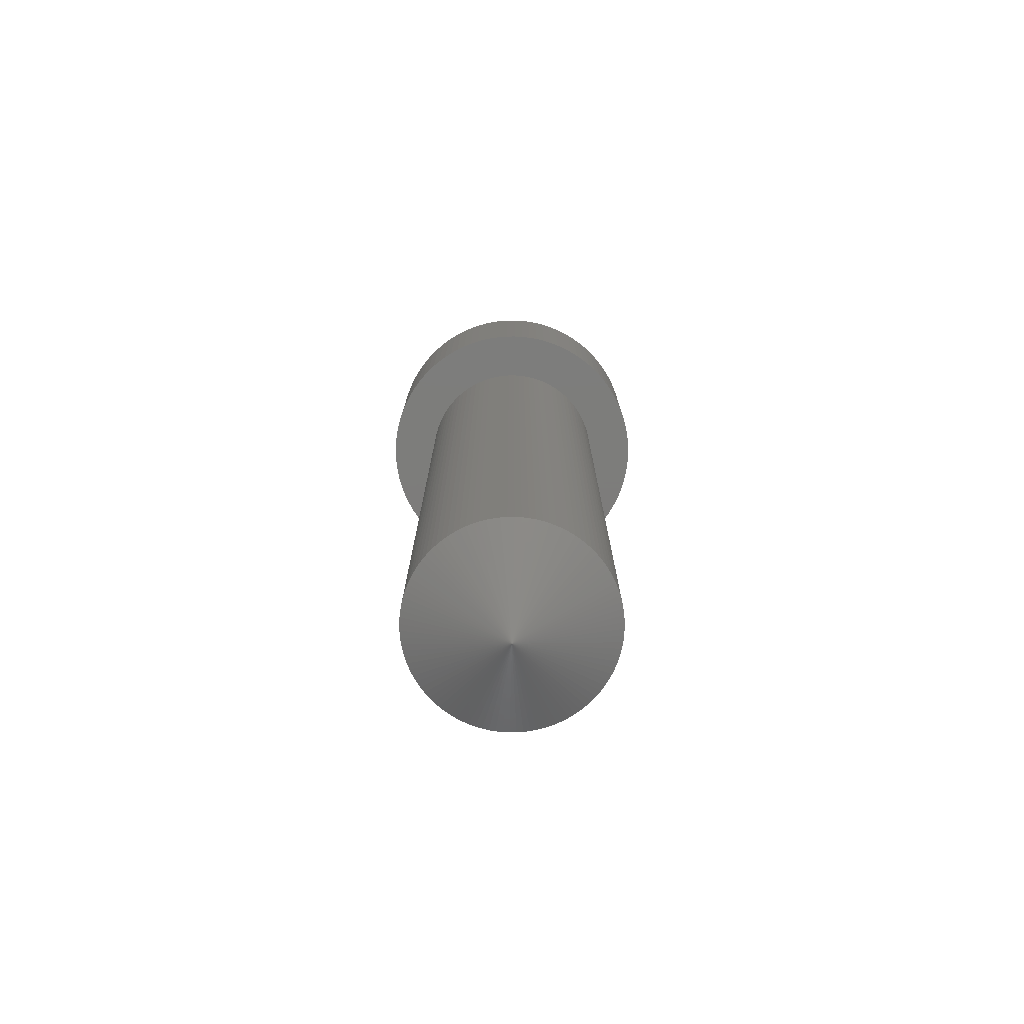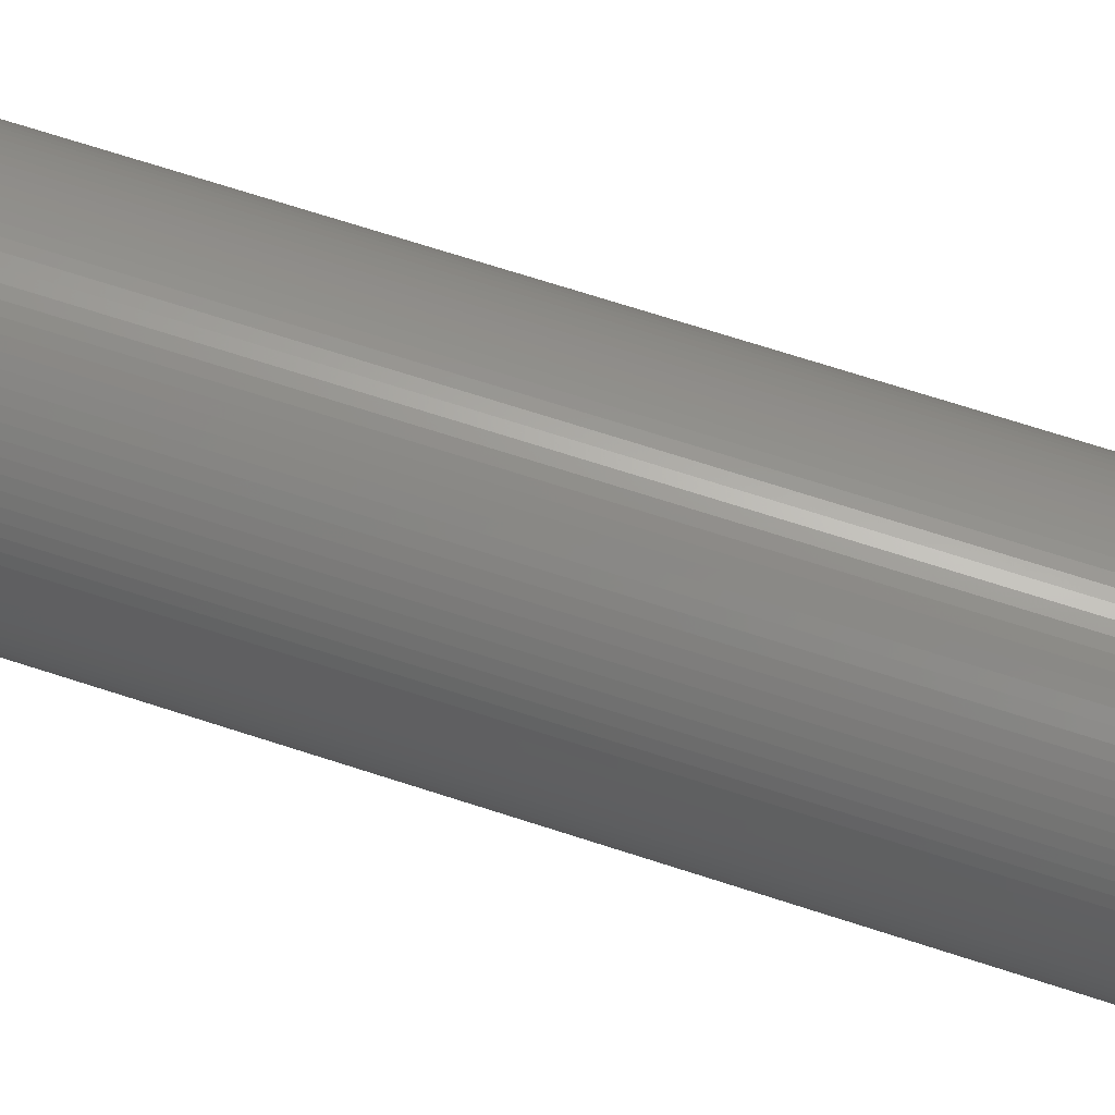
<metadata>
{"format":"stl","ext":"stl","renderer":"f3d","projection":"perspective","resolution":1024,"background":"white","views":[{"elev":-76.2,"azim":-19.3,"up":"+Z"},{"elev":67.2,"azim":-71.7,"up":"+Y"}]}
</metadata>
<code>
# stl→obj: 413 verts, 822 faces
v 5.579 2.209 36
v 5.429 2.555 30
v 5.429 2.555 36
v 5.579 2.209 30
v 5.988 0.3767 36
v 5.953 0.752 30
v 5.953 0.752 36
v 5.988 0.3767 30
v 6 0 36
v 6 0 30
v 5.894 1.124 30
v 5.894 1.124 36
v -5.953 -0.752 30
v -5.988 -0.3767 36
v -5.988 -0.3767 30
v -5.953 -0.752 36
v 1.854 5.706 30
v 1.492 5.811 36
v 1.854 5.706 36
v 1.492 5.811 30
v -5.429 2.555 30
v -5.258 2.891 36
v -5.258 2.891 30
v -5.429 2.555 36
v 5.706 1.854 36
v 5.706 1.854 30
v 4.623 -3.825 36
v 4.854 -3.527 30
v 4.854 -3.527 36
v 4.623 -3.825 30
v 5.811 1.492 30
v 5.811 1.492 36
v 0.3767 5.988 30
v 0 6 36
v 0.3767 5.988 36
v 0 6 30
v 3.215 5.066 30
v 2.891 5.258 36
v 3.215 5.066 36
v 2.891 5.258 30
v 0 -6 30
v 0.3767 -5.988 36
v 0 -6 36
v 0.3767 -5.988 30
v -3.825 4.623 30
v -4.107 4.374 36
v -3.825 4.623 36
v -4.107 4.374 30
v 5.953 -0.752 36
v 5.988 -0.3767 30
v 5.988 -0.3767 36
v 5.953 -0.752 30
v 4.854 3.527 36
v 4.623 3.825 30
v 4.623 3.825 36
v 4.854 3.527 30
v 0.752 -5.953 36
v 0.752 -5.953 30
v -4.854 -3.527 30
v -5.066 -3.215 36
v -5.066 -3.215 30
v -4.854 -3.527 36
v 5.894 -1.124 36
v 5.894 -1.124 30
v -5.258 -2.891 30
v -5.429 -2.555 36
v -5.429 -2.555 30
v -5.258 -2.891 36
v -6 0 36
v -6 0 30
v 5.811 -1.492 36
v 5.811 -1.492 30
v -5.579 -2.209 30
v -5.706 -1.854 36
v -5.706 -1.854 30
v -5.579 -2.209 36
v 5.066 -3.215 30
v 5.066 -3.215 36
v 4 0 30
v 3.992 -0.2512 30
v 3.968 -0.5013 30
v 3.992 0.2512 30
v 3.929 -0.7495 30
v 3.874 -0.9948 30
v 5.706 -1.854 30
v 3.968 0.5013 30
v 3.804 -1.236 30
v 5.579 -2.209 30
v 3.719 -1.472 30
v 5.429 -2.555 30
v 3.929 0.7495 30
v 3.619 -1.703 30
v 5.258 -2.891 30
v 3.505 -1.927 30
v 3.874 0.9948 30
v 3.377 -2.143 30
v 3.236 -2.351 30
v 3.804 1.236 30
v 3.082 -2.55 30
v 4.374 -4.107 30
v 2.916 -2.738 30
v 4.107 -4.374 30
v 3.719 1.472 30
v 2.738 -2.916 30
v 3.825 -4.623 30
v 2.55 -3.082 30
v 3.527 -4.854 30
v 2.351 -3.236 30
v 3.215 -5.066 30
v 2.143 -3.377 30
v 2.891 -5.258 30
v 1.927 -3.505 30
v 2.555 -5.429 30
v 1.703 -3.619 30
v 2.209 -5.579 30
v 1.472 -3.719 30
v 1.854 -5.706 30
v 1.236 -3.804 30
v 1.492 -5.811 30
v 0.9948 -3.874 30
v 1.124 -5.894 30
v 0.7495 -3.929 30
v 0.5013 -3.968 30
v 0.2512 -3.992 30
v 0 -4 30
v -0.2512 -3.992 30
v -0.3767 -5.988 30
v -0.5013 -3.968 30
v -0.752 -5.953 30
v -0.7495 -3.929 30
v -1.124 -5.894 30
v -0.9948 -3.874 30
v -1.492 -5.811 30
v -1.236 -3.804 30
v -1.854 -5.706 30
v -1.472 -3.719 30
v -2.209 -5.579 30
v -1.703 -3.619 30
v -2.555 -5.429 30
v -1.927 -3.505 30
v -2.891 -5.258 30
v -2.143 -3.377 30
v -3.215 -5.066 30
v -2.351 -3.236 30
v -3.527 -4.854 30
v -2.55 -3.082 30
v -3.825 -4.623 30
v -2.738 -2.916 30
v -4.107 -4.374 30
v -2.916 -2.738 30
v -4.374 -4.107 30
v -3.082 -2.55 30
v -4.623 -3.825 30
v -3.236 -2.351 30
v -3.377 -2.143 30
v -3.505 -1.927 30
v -3.619 -1.703 30
v -3.719 -1.472 30
v 3.619 1.703 30
v 5.258 2.891 30
v 3.505 1.927 30
v 5.066 3.215 30
v 3.377 2.143 30
v 3.236 2.351 30
v 3.082 2.55 30
v 4.374 4.107 30
v 2.916 2.738 30
v 4.107 4.374 30
v 2.738 2.916 30
v 3.825 4.623 30
v 2.55 3.082 30
v 3.527 4.854 30
v 2.351 3.236 30
v 2.143 3.377 30
v 1.927 3.505 30
v 2.555 5.429 30
v 1.703 3.619 30
v 2.209 5.579 30
v 1.472 3.719 30
v 1.236 3.804 30
v 0.9948 3.874 30
v 1.124 5.894 30
v 0.7495 3.929 30
v 0.752 5.953 30
v 0.5013 3.968 30
v 0.2512 3.992 30
v 0 4 30
v -0.2512 3.992 30
v -0.3767 5.988 30
v -0.5013 3.968 30
v -0.752 5.953 30
v -0.7495 3.929 30
v -1.124 5.894 30
v -0.9948 3.874 30
v -1.492 5.811 30
v -1.236 3.804 30
v -1.854 5.706 30
v -1.472 3.719 30
v -2.209 5.579 30
v -1.703 3.619 30
v -2.555 5.429 30
v -1.927 3.505 30
v -2.891 5.258 30
v -2.143 3.377 30
v -3.215 5.066 30
v -2.351 3.236 30
v -3.527 4.854 30
v -2.55 3.082 30
v -2.738 2.916 30
v -2.916 2.738 30
v -4.374 4.107 30
v -3.082 2.55 30
v -4.623 3.825 30
v -3.236 2.351 30
v -4.854 3.527 30
v -3.377 2.143 30
v -5.066 3.215 30
v -3.505 1.927 30
v -3.619 1.703 30
v -3.719 1.472 30
v -5.579 2.209 30
v -3.804 1.236 30
v -5.706 1.854 30
v -3.874 0.9948 30
v -5.811 1.492 30
v -3.929 0.7495 30
v -5.894 1.124 30
v -3.968 0.5013 30
v -5.953 0.752 30
v -3.992 0.2512 30
v -5.988 0.3767 30
v -4 0 30
v -3.804 -1.236 30
v -3.874 -0.9948 30
v -5.811 -1.492 30
v -3.929 -0.7495 30
v -5.894 -1.124 30
v -3.968 -0.5013 30
v -3.992 -0.2512 30
v 5.258 2.891 36
v 5.066 3.215 36
v 5.258 -2.891 36
v -4.623 3.825 36
v -4.854 3.527 36
v -4.623 -3.825 36
v -4.374 -4.107 36
v 3.825 4.623 36
v 4.107 4.374 36
v 2.209 -5.579 36
v 1.854 -5.706 36
v -3.527 -4.854 36
v -3.825 -4.623 36
v -3.527 4.854 36
v -3.215 5.066 36
v 3.464 0 36
v 5.706 -1.854 36
v 5.579 -2.209 36
v 5.429 -2.555 36
v 1.732 3 36
v 1.732 -3 36
v 4.374 4.107 36
v 4.374 -4.107 36
v 3.527 4.854 36
v 4.107 -4.374 36
v 3.825 -4.623 36
v 2.555 5.429 36
v 2.209 5.579 36
v 1.124 5.894 36
v 0.752 5.953 36
v -1.732 3 36
v -0.3767 5.988 36
v -0.752 5.953 36
v -1.124 5.894 36
v -1.492 5.811 36
v -1.854 5.706 36
v -2.209 5.579 36
v -2.555 5.429 36
v -2.891 5.258 36
v 3.527 -4.854 36
v 3.215 -5.066 36
v 2.891 -5.258 36
v 2.555 -5.429 36
v 1.492 -5.811 36
v 1.124 -5.894 36
v -1.732 -3 36
v -0.3767 -5.988 36
v -0.752 -5.953 36
v -1.124 -5.894 36
v -1.492 -5.811 36
v -1.854 -5.706 36
v -2.209 -5.579 36
v -2.555 -5.429 36
v -2.891 -5.258 36
v -3.215 -5.066 36
v -3.464 0 36
v -4.374 4.107 36
v -4.107 -4.374 36
v -5.066 3.215 36
v -5.579 2.209 36
v -5.706 1.854 36
v -5.811 1.492 36
v -5.894 1.124 36
v -5.811 -1.492 36
v -5.953 0.752 36
v -5.894 -1.124 36
v -5.988 0.3767 36
v 1.732 -3 33
v -1.732 -3 33
v 3.464 0 33
v -1.732 3 33
v 1.732 3 33
v -3.464 0 33
v -2.916 2.738 0
v -2.738 2.916 0
v -3.236 2.351 0
v -3.082 2.55 0
v -3.719 -1.472 0
v -3.804 -1.236 0
v 1.927 -3.505 0
v 2.143 -3.377 0
v -3.992 0.2512 0
v -3.968 0.5013 0
v 4 0 0
v 3.992 -0.2512 0
v 3.505 -1.927 0
v 3.377 -2.143 0
v -3.619 -1.703 0
v -1.236 3.804 0
v -1.472 3.719 0
v 2.738 2.916 0
v 2.55 3.082 0
v 1.472 -3.719 0
v 1.703 -3.619 0
v 3.804 -1.236 0
v 3.719 -1.472 0
v -3.804 1.236 0
v -3.719 1.472 0
v -1.472 -3.719 0
v -1.236 -3.804 0
v -4 0 0
v 3.992 0.2512 0
v 3.968 -0.5013 0
v 3.929 -0.7495 0
v 3.874 0.9948 0
v 3.929 0.7495 0
v -0.7495 3.929 0
v -0.9948 3.874 0
v 0 4 0
v -0.2512 3.992 0
v -3.929 -0.7495 0
v -3.968 -0.5013 0
v -0.2512 -3.992 0
v 0 -4 0
v -2.55 3.082 0
v -0.5013 -3.968 0
v 0.7495 3.929 0
v 0.5013 3.968 0
v 2.143 3.377 0
v 1.927 3.505 0
v -0.7495 -3.929 0
v -1.927 3.505 0
v -2.143 3.377 0
v 3.719 1.472 0
v 3.804 1.236 0
v 2.351 -3.236 0
v -1.703 3.619 0
v 0.2512 -3.992 0
v 3.968 0.5013 0
v 0.2512 3.992 0
v 3.377 2.143 0
v 3.505 1.927 0
v -2.351 3.236 0
v 3.619 1.703 0
v 2.916 2.738 0
v 3.082 2.55 0
v 3.082 -2.55 0
v 2.916 -2.738 0
v 3.619 -1.703 0
v 3.236 -2.351 0
v 1.236 3.804 0
v 0.9948 3.874 0
v 2.351 3.236 0
v -3.505 -1.927 0
v 3.236 2.351 0
v 0.7495 -3.929 0
v 0.9948 -3.874 0
v -3.929 0.7495 0
v -3.236 -2.351 0
v -3.377 -2.143 0
v 1.703 3.619 0
v -2.143 -3.377 0
v -1.927 -3.505 0
v -3.377 2.143 0
v -3.874 0.9948 0
v 1.472 3.719 0
v 3.874 -0.9948 0
v -3.992 -0.2512 0
v -0.5013 3.968 0
v 1.236 -3.804 0
v 2.738 -2.916 0
v 2.55 -3.082 0
v -2.916 -2.738 0
v -3.082 -2.55 0
v -2.351 -3.236 0
v -3.505 1.927 0
v 0.5013 -3.968 0
v -0.9948 -3.874 0
v -3.874 -0.9948 0
v -1.703 -3.619 0
v -2.738 -2.916 0
v -3.619 1.703 0
v -2.55 -3.082 0
v 0 0 -2
f 1 2 3
f 2 1 4
f 5 6 7
f 6 5 8
f 9 8 5
f 8 9 10
f 7 11 12
f 11 7 6
f 13 14 15
f 14 13 16
f 17 18 19
f 18 17 20
f 21 22 23
f 22 21 24
f 25 4 1
f 4 25 26
f 27 28 29
f 28 27 30
f 12 31 32
f 31 12 11
f 33 34 35
f 34 33 36
f 37 38 39
f 38 37 40
f 41 42 43
f 42 41 44
f 45 46 47
f 46 45 48
f 49 50 51
f 50 49 52
f 53 54 55
f 54 53 56
f 44 57 42
f 57 44 58
f 59 60 61
f 60 59 62
f 63 52 49
f 52 63 64
f 65 66 67
f 66 65 68
f 15 69 70
f 69 15 14
f 71 64 63
f 64 71 72
f 73 74 75
f 74 73 76
f 29 77 78
f 77 29 28
f 79 10 50
f 80 50 52
f 10 79 8
f 81 52 64
f 82 8 79
f 83 64 72
f 8 82 6
f 84 72 85
f 86 6 82
f 87 85 88
f 6 86 11
f 89 88 90
f 91 11 86
f 92 90 93
f 11 91 31
f 94 93 77
f 95 31 91
f 96 77 28
f 31 95 26
f 97 28 30
f 98 26 95
f 99 30 100
f 26 98 4
f 101 100 102
f 103 4 98
f 4 103 2
f 50 80 79
f 52 81 80
f 64 83 81
f 72 84 83
f 104 102 105
f 85 87 84
f 88 89 87
f 90 92 89
f 106 105 107
f 93 94 92
f 77 96 94
f 28 97 96
f 108 107 109
f 30 99 97
f 100 101 99
f 110 109 111
f 102 104 101
f 112 111 113
f 105 106 104
f 107 108 106
f 114 113 115
f 109 110 108
f 111 112 110
f 116 115 117
f 113 114 112
f 118 117 119
f 115 116 114
f 117 118 116
f 120 119 121
f 119 120 118
f 122 121 58
f 121 122 120
f 58 123 122
f 44 123 58
f 44 124 123
f 41 124 44
f 41 125 124
f 41 126 125
f 127 126 41
f 127 128 126
f 129 128 127
f 128 129 130
f 131 130 129
f 130 131 132
f 133 132 131
f 132 133 134
f 135 134 133
f 134 135 136
f 137 136 135
f 136 137 138
f 139 138 137
f 138 139 140
f 141 140 139
f 140 141 142
f 143 142 141
f 142 143 144
f 145 144 143
f 144 145 146
f 147 146 145
f 146 147 148
f 149 148 147
f 148 149 150
f 151 150 149
f 150 151 152
f 153 152 151
f 152 153 154
f 59 154 153
f 154 59 155
f 61 155 59
f 155 61 156
f 65 156 61
f 156 65 157
f 157 67 158
f 67 157 65
f 159 2 103
f 2 159 160
f 161 160 159
f 160 161 162
f 163 162 161
f 162 163 56
f 164 56 163
f 56 164 54
f 165 54 164
f 54 165 166
f 167 166 165
f 166 167 168
f 169 168 167
f 168 169 170
f 171 170 169
f 170 171 172
f 173 172 171
f 172 173 37
f 174 37 173
f 37 174 40
f 175 40 174
f 40 175 176
f 177 176 175
f 176 177 178
f 179 178 177
f 178 179 17
f 180 17 179
f 17 180 20
f 181 20 180
f 20 181 182
f 183 182 181
f 182 183 184
f 185 184 183
f 185 33 184
f 186 33 185
f 187 33 186
f 187 36 33
f 188 36 187
f 188 189 36
f 190 189 188
f 191 190 192
f 190 191 189
f 193 192 194
f 192 193 191
f 195 194 196
f 197 196 198
f 194 195 193
f 199 198 200
f 196 197 195
f 201 200 202
f 203 202 204
f 198 199 197
f 205 204 206
f 207 206 208
f 200 201 199
f 45 208 209
f 202 203 201
f 48 209 210
f 211 210 212
f 204 205 203
f 213 212 214
f 215 214 216
f 217 216 218
f 206 207 205
f 23 218 219
f 21 219 220
f 221 220 222
f 208 45 207
f 223 222 224
f 225 224 226
f 227 226 228
f 229 228 230
f 209 48 45
f 231 230 232
f 73 158 67
f 158 73 233
f 210 211 48
f 75 233 73
f 212 213 211
f 233 75 234
f 214 215 213
f 235 234 75
f 216 217 215
f 234 235 236
f 218 23 217
f 237 236 235
f 219 21 23
f 236 237 238
f 220 221 21
f 13 238 237
f 222 223 221
f 238 13 239
f 224 225 223
f 15 239 13
f 226 227 225
f 239 15 232
f 228 229 227
f 70 232 15
f 230 231 229
f 232 70 231
f 240 162 241
f 162 240 160
f 78 93 242
f 93 78 77
f 215 243 213
f 243 215 244
f 151 245 153
f 245 151 246
f 168 247 248
f 247 168 170
f 117 249 250
f 249 117 115
f 241 56 53
f 56 241 162
f 147 251 252
f 251 147 145
f 205 253 254
f 253 205 207
f 255 9 5
f 255 5 7
f 9 255 51
f 255 7 12
f 51 255 49
f 255 12 32
f 49 255 63
f 255 32 25
f 63 255 71
f 255 25 1
f 71 255 256
f 255 1 3
f 256 255 257
f 255 3 240
f 257 255 258
f 259 240 241
f 258 255 242
f 259 241 53
f 260 242 255
f 259 53 55
f 242 260 78
f 259 55 261
f 78 260 29
f 259 261 248
f 29 260 27
f 259 248 247
f 27 260 262
f 259 247 263
f 262 260 264
f 264 260 265
f 259 263 39
f 259 39 38
f 259 38 266
f 259 266 267
f 259 267 19
f 240 259 255
f 18 259 19
f 268 259 18
f 269 259 268
f 35 259 269
f 34 259 35
f 270 34 271
f 270 271 272
f 270 272 273
f 270 273 274
f 34 270 259
f 275 270 274
f 276 270 275
f 277 270 276
f 278 270 277
f 254 270 278
f 253 270 254
f 47 270 253
f 265 260 279
f 279 260 280
f 280 260 281
f 281 260 282
f 282 260 249
f 249 260 250
f 260 283 250
f 260 284 283
f 260 57 284
f 260 42 57
f 260 43 42
f 285 43 260
f 43 285 286
f 286 285 287
f 287 285 288
f 288 285 289
f 285 290 289
f 285 291 290
f 285 292 291
f 285 293 292
f 285 294 293
f 68 285 295
f 285 251 294
f 46 270 47
f 296 270 46
f 285 252 251
f 243 270 296
f 285 297 252
f 244 270 243
f 285 246 297
f 298 270 244
f 285 245 246
f 22 270 298
f 285 62 245
f 270 22 295
f 285 60 62
f 24 295 22
f 285 68 60
f 299 295 24
f 295 66 68
f 300 295 299
f 295 76 66
f 301 295 300
f 295 74 76
f 302 295 301
f 295 303 74
f 304 295 302
f 295 305 303
f 306 295 304
f 295 16 305
f 69 295 306
f 295 14 16
f 295 69 14
f 121 283 284
f 283 121 119
f 189 272 271
f 272 189 191
f 172 39 263
f 39 172 37
f 3 160 240
f 160 3 2
f 211 46 48
f 46 211 296
f 195 275 274
f 275 195 197
f 111 280 281
f 280 111 109
f 199 277 276
f 277 199 201
f 193 274 273
f 274 193 195
f 223 299 221
f 299 223 300
f 261 168 248
f 168 261 166
f 131 287 288
f 287 131 129
f 229 302 227
f 302 229 304
f 32 26 25
f 26 32 31
f 227 301 225
f 301 227 302
f 139 291 292
f 291 139 137
f 61 68 65
f 68 61 60
f 264 100 262
f 100 264 102
f 55 166 261
f 166 55 54
f 105 264 265
f 264 105 102
f 119 250 283
f 250 119 117
f 145 294 251
f 294 145 143
f 113 281 282
f 281 113 111
f 184 35 269
f 35 184 33
f 197 276 275
f 276 197 199
f 170 263 247
f 263 170 172
f 109 279 280
f 279 109 107
f 36 271 34
f 271 36 189
f 51 10 9
f 10 51 50
f 176 267 266
f 267 176 178
f 40 266 38
f 266 40 176
f 149 252 297
f 252 149 147
f 262 30 27
f 30 262 100
f 258 88 257
f 88 258 90
f 178 19 267
f 19 178 17
f 127 43 286
f 43 127 41
f 242 90 258
f 90 242 93
f 257 85 256
f 85 257 88
f 201 278 277
f 278 201 203
f 203 254 278
f 254 203 205
f 115 282 249
f 282 115 113
f 191 273 272
f 273 191 193
f 256 72 71
f 72 256 85
f 182 269 268
f 269 182 184
f 137 290 291
f 290 137 135
f 149 246 151
f 246 149 297
f 58 284 57
f 284 58 121
f 237 16 13
f 16 237 305
f 207 47 253
f 47 207 45
f 67 76 73
f 76 67 66
f 221 24 21
f 24 221 299
f 133 288 289
f 288 133 131
f 70 306 231
f 306 70 69
f 217 244 215
f 244 217 298
f 129 286 287
f 286 129 127
f 143 293 294
f 293 143 141
f 153 62 59
f 62 153 245
f 141 292 293
f 292 141 139
f 107 265 279
f 265 107 105
f 225 300 223
f 300 225 301
f 213 296 211
f 296 213 243
f 135 289 290
f 289 135 133
f 231 304 229
f 304 231 306
f 235 305 237
f 305 235 303
f 75 303 235
f 303 75 74
f 20 268 18
f 268 20 182
f 23 298 217
f 298 23 22
f 307 285 260
f 285 307 308
f 307 255 309
f 255 307 260
f 310 259 270
f 259 310 311
f 309 259 311
f 259 309 255
f 295 310 270
f 310 295 312
f 285 312 295
f 312 285 308
f 311 307 309
f 310 307 311
f 310 308 307
f 308 310 312
f 313 209 314
f 209 313 210
f 315 212 316
f 212 315 214
f 317 233 318
f 233 317 158
f 319 110 112
f 110 319 320
f 321 228 322
f 228 321 230
f 80 323 79
f 323 80 324
f 96 325 94
f 325 96 326
f 327 158 317
f 158 327 157
f 328 198 196
f 198 328 329
f 330 171 169
f 171 330 331
f 332 114 116
f 114 332 333
f 89 334 87
f 334 89 335
f 336 220 337
f 220 336 222
f 338 134 136
f 134 338 339
f 340 230 321
f 230 340 232
f 79 341 82
f 341 79 323
f 83 342 81
f 342 83 343
f 91 344 95
f 344 91 345
f 346 194 192
f 194 346 347
f 348 188 187
f 188 348 349
f 350 238 351
f 238 350 236
f 352 125 126
f 125 352 353
f 354 209 208
f 209 354 314
f 355 126 128
f 126 355 352
f 356 185 183
f 185 356 357
f 358 175 174
f 175 358 359
f 360 128 130
f 128 360 355
f 361 204 202
f 204 361 362
f 98 363 103
f 363 98 364
f 320 108 110
f 108 320 365
f 366 202 200
f 202 366 361
f 353 124 125
f 124 353 367
f 86 345 91
f 345 86 368
f 357 186 185
f 186 357 369
f 161 370 163
f 370 161 371
f 82 368 86
f 368 82 341
f 372 208 206
f 208 372 354
f 103 373 159
f 373 103 363
f 165 374 167
f 374 165 375
f 316 210 313
f 210 316 212
f 101 376 99
f 376 101 377
f 92 335 89
f 335 92 378
f 97 326 96
f 326 97 379
f 380 181 180
f 181 380 381
f 159 371 161
f 371 159 373
f 331 173 171
f 173 331 382
f 369 187 186
f 187 369 348
f 362 206 204
f 206 362 372
f 383 157 327
f 157 383 156
f 164 375 165
f 375 164 384
f 382 174 173
f 174 382 358
f 385 120 122
f 120 385 386
f 322 226 387
f 226 322 228
f 329 200 198
f 200 329 366
f 388 155 389
f 155 388 154
f 359 177 175
f 177 359 390
f 391 140 142
f 140 391 392
f 81 324 80
f 324 81 342
f 95 364 98
f 364 95 344
f 167 330 169
f 330 167 374
f 393 214 315
f 214 393 216
f 163 384 164
f 384 163 370
f 394 222 336
f 222 394 224
f 390 179 177
f 179 390 395
f 84 343 83
f 343 84 396
f 397 232 340
f 232 397 239
f 351 239 397
f 239 351 238
f 398 192 190
f 192 398 346
f 399 116 118
f 116 399 332
f 389 156 383
f 156 389 155
f 104 377 101
f 377 104 400
f 386 118 120
f 118 386 399
f 365 106 108
f 106 365 401
f 349 190 188
f 190 349 398
f 402 152 403
f 152 402 150
f 403 154 388
f 154 403 152
f 404 142 144
f 142 404 391
f 405 216 393
f 216 405 218
f 94 378 92
f 378 94 325
f 367 123 124
f 123 367 406
f 333 112 114
f 112 333 319
f 339 132 134
f 132 339 407
f 395 180 179
f 180 395 380
f 406 122 123
f 122 406 385
f 408 236 350
f 236 408 234
f 407 130 132
f 130 407 360
f 99 379 97
f 379 99 376
f 87 396 84
f 396 87 334
f 392 138 140
f 138 392 409
f 410 150 402
f 150 410 148
f 387 224 394
f 224 387 226
f 347 196 194
f 196 347 328
f 318 234 408
f 234 318 233
f 411 218 405
f 218 411 219
f 337 219 411
f 219 337 220
f 381 183 181
f 183 381 356
f 401 104 106
f 104 401 400
f 410 146 148
f 146 410 412
f 412 144 146
f 144 412 404
f 409 136 138
f 136 409 338
f 323 413 341
f 413 340 321
f 324 413 323
f 369 413 348
f 353 352 413
f 413 314 354
f 374 413 330
f 401 413 400
f 402 403 413
f 413 337 411
f 413 329 328
f 390 413 395
f 363 413 373
f 378 413 335
f 399 413 332
f 338 409 413
f 317 318 413
f 413 387 394
f 413 315 316
f 413 362 361
f 413 346 398
f 381 413 356
f 382 413 358
f 370 413 384
f 345 413 344
f 396 413 343
f 376 413 379
f 319 413 320
f 406 413 385
f 360 407 413
f 404 412 413
f 389 383 413
f 350 351 413
f 413 321 322
f 413 336 337
f 413 405 393
f 413 313 314
f 413 372 362
f 413 361 366
f 413 328 347
f 413 349 348
f 357 413 369
f 395 413 380
f 358 413 359
f 331 413 382
f 375 413 374
f 373 413 371
f 364 413 363
f 368 413 345
f 342 413 324
f 335 413 334
f 326 413 325
f 400 413 377
f 320 413 365
f 333 413 319
f 386 413 399
f 367 353 413
f 352 355 413
f 339 338 413
f 392 391 413
f 410 402 413
f 388 389 413
f 383 327 413
f 318 408 413
f 397 340 413
f 413 322 387
f 413 394 336
f 413 411 405
f 413 393 315
f 413 316 313
f 413 354 372
f 413 366 329
f 413 347 346
f 413 398 349
f 356 413 357
f 380 413 381
f 359 413 390
f 330 413 331
f 384 413 375
f 371 413 370
f 344 413 364
f 341 413 368
f 343 413 342
f 334 413 396
f 325 413 378
f 379 413 326
f 377 413 376
f 365 413 401
f 332 413 333
f 385 413 386
f 367 413 406
f 355 360 413
f 407 339 413
f 409 392 413
f 391 404 413
f 412 410 413
f 403 388 413
f 327 317 413
f 408 350 413
f 351 397 413

</code>
